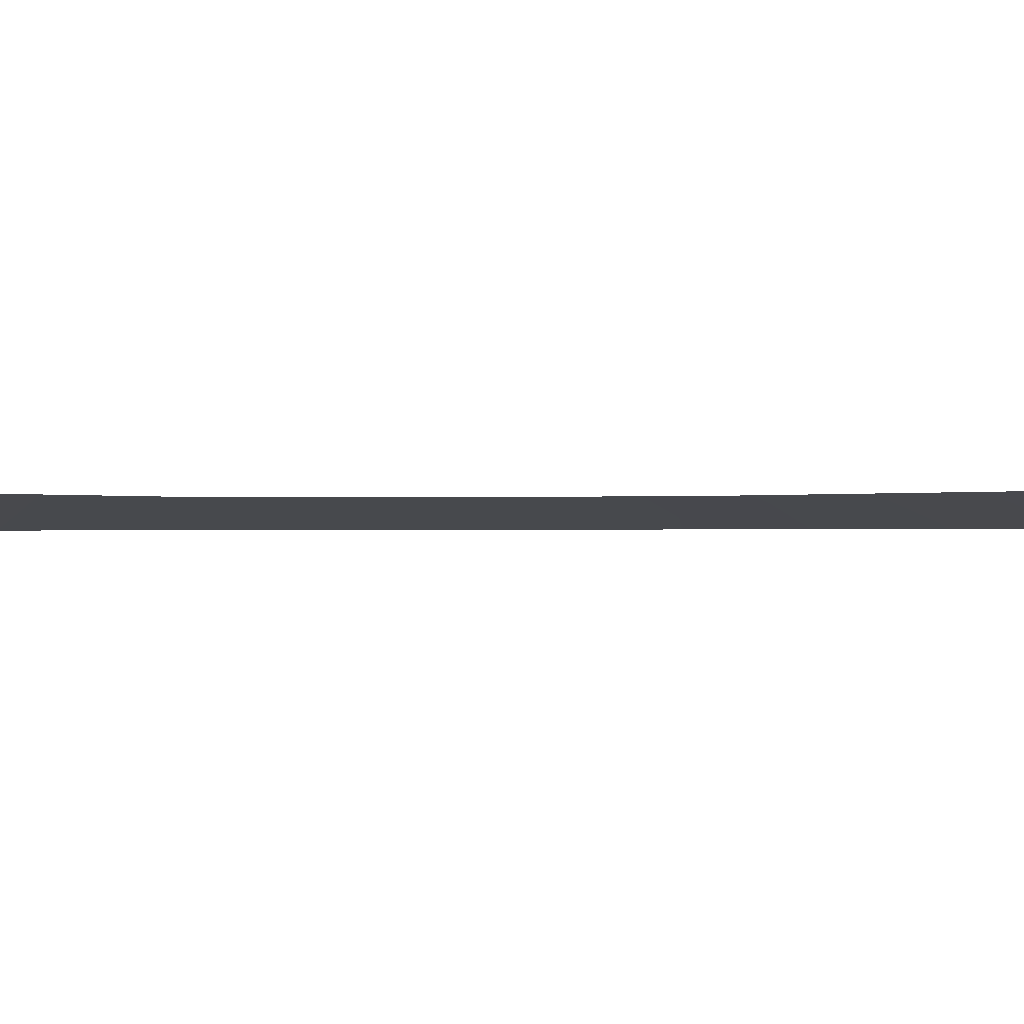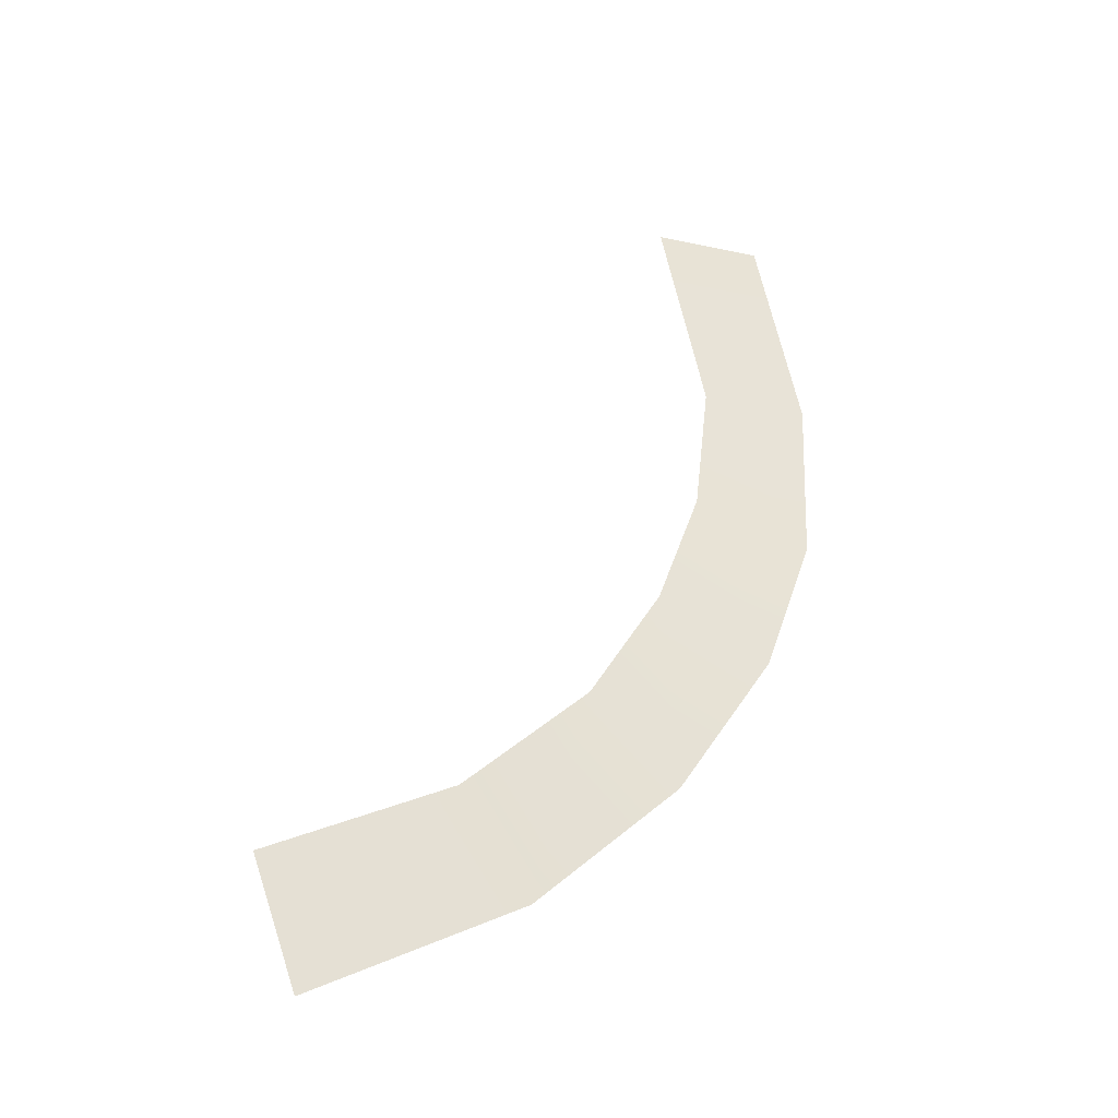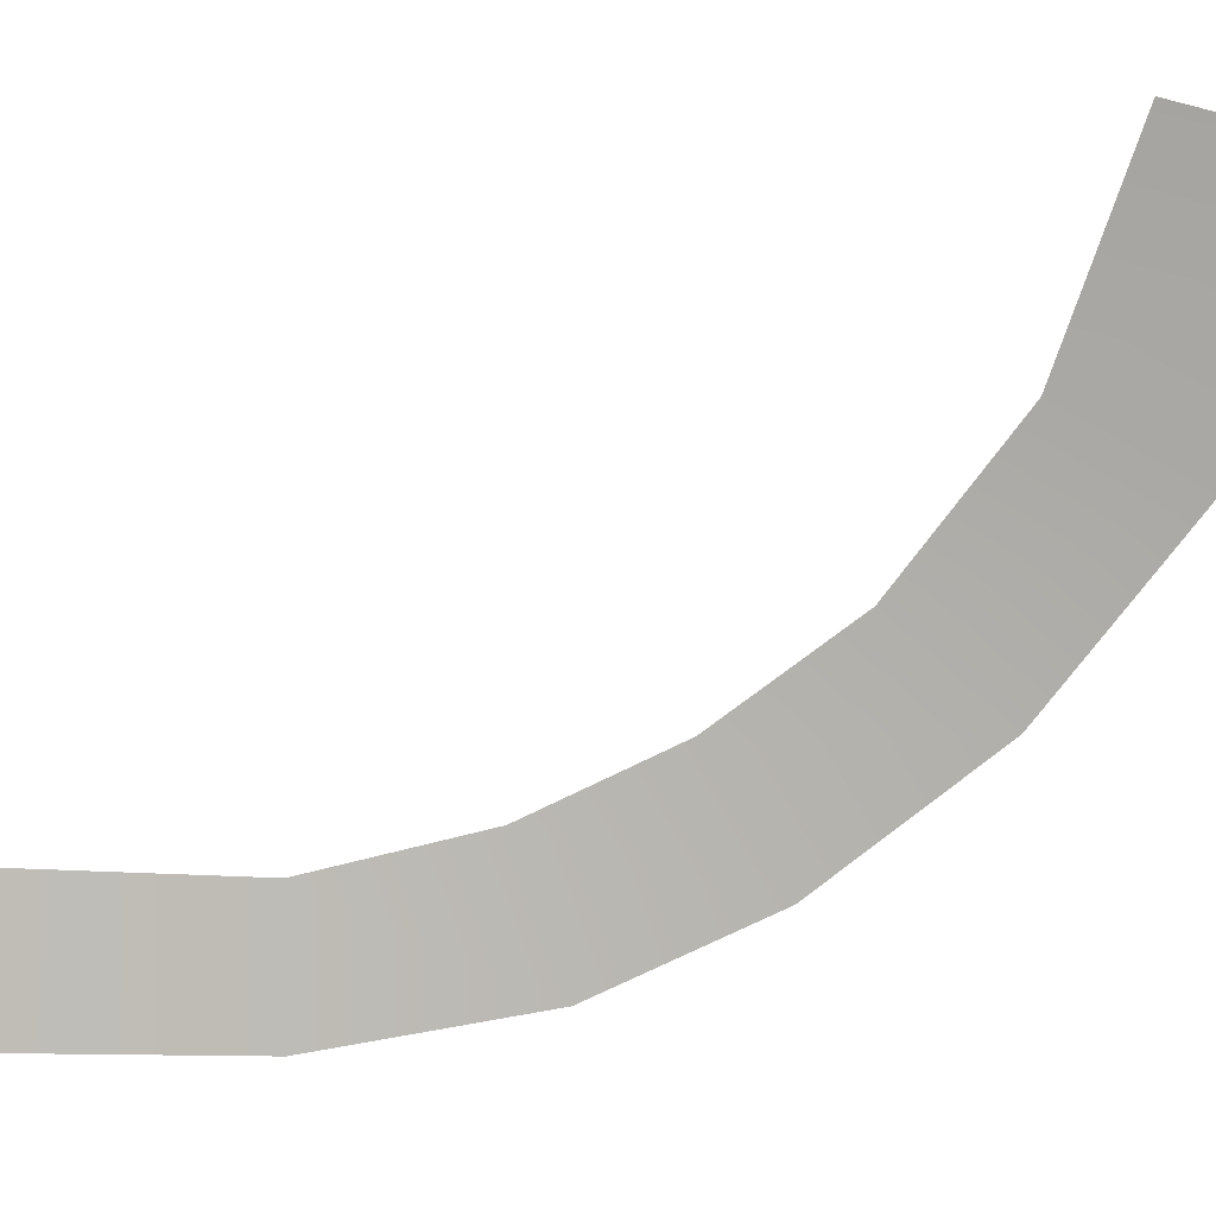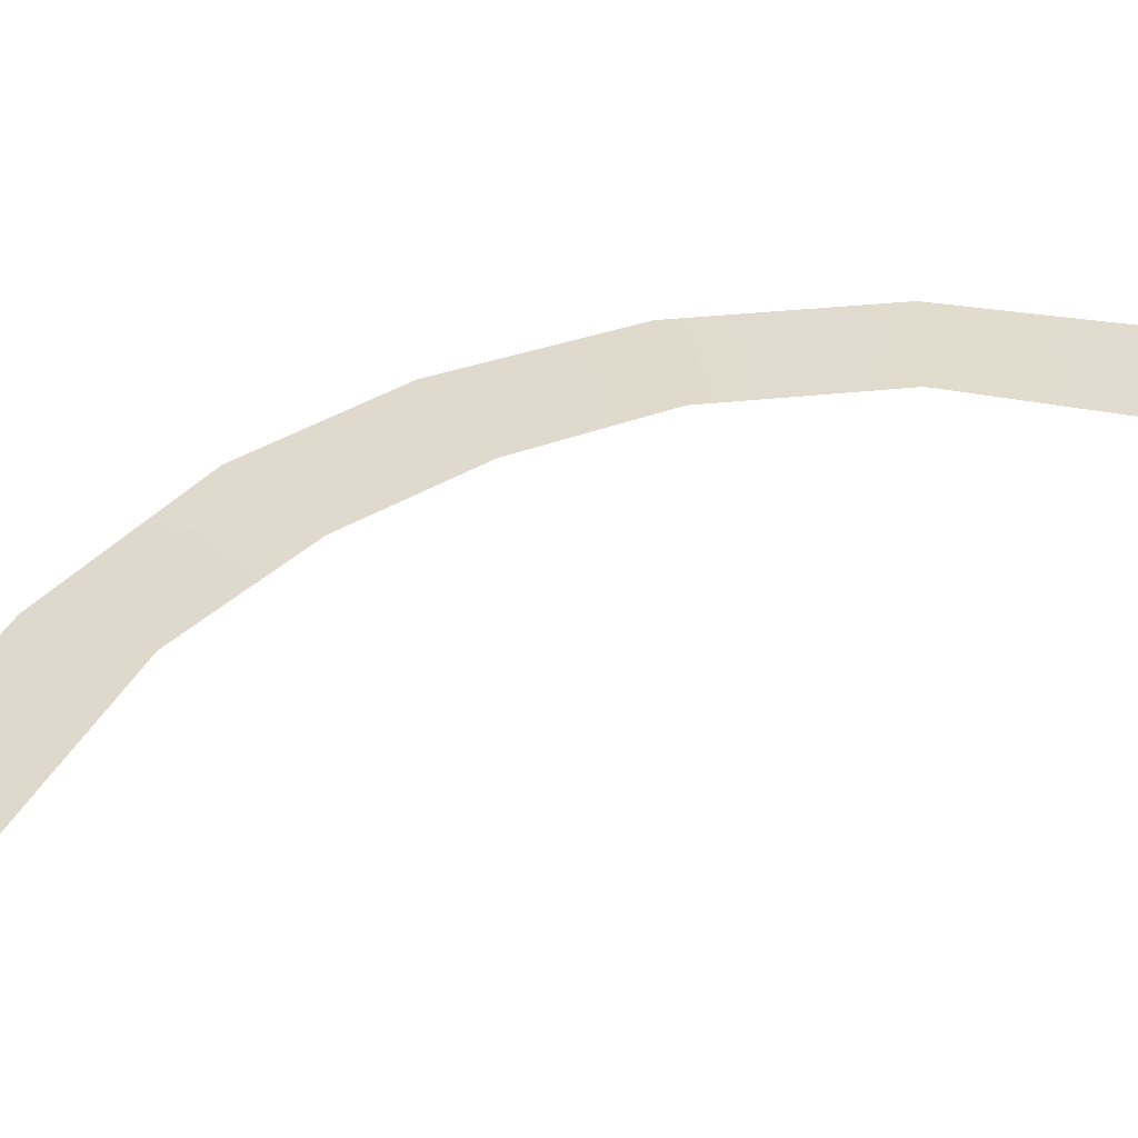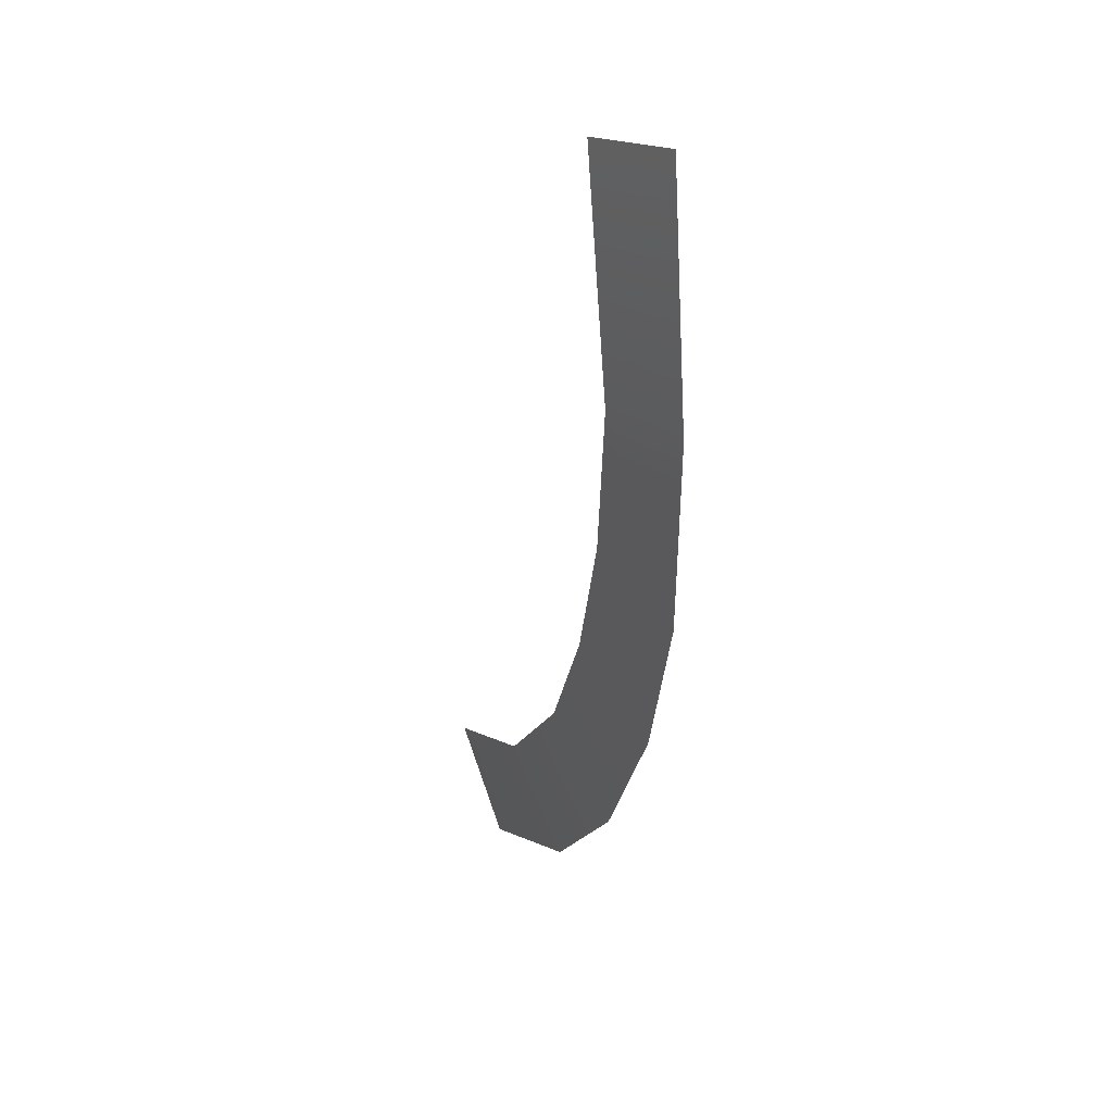
<metadata>
{"format":"obj","ext":"obj","renderer":"f3d","projection":"perspective","resolution":1024,"background":"white","views":[{"elev":-0.6,"azim":73.4,"up":"+Y"},{"elev":-39.0,"azim":169.6,"up":"+Z"},{"elev":-72.3,"azim":98.2,"up":"+Y"},{"elev":45.6,"azim":38.3,"up":"+Y"},{"elev":29.7,"azim":-110.6,"up":"+Z"}]}
</metadata>
<code>
g default
v 1.157 0.4962 7.078
v 0.9221 0.4441 6.979
v 0.8824 0.4386 8.185
v 1.124 0.5003 8.136
v 0.8016 0.4437 7.683
v 1.036 0.4959 7.649
v 1.118 0.4447 6.656
v 1.302 0.4965 6.823
v 1.403 0.4438 6.373
v 1.55 0.4986 6.579
v 0.8195 0.4439 7.292
v 1.068 0.496 7.344
v 1.913 0.4984 6.398
v 1.816 0.4453 6.148
g WorldmapLine06_10 WorldmapLine06
f 12 1 2 11
f 10 13 14 9
f 4 6 5 3
f 1 8 7 2
f 8 10 9 7
f 6 12 11 5

</code>
